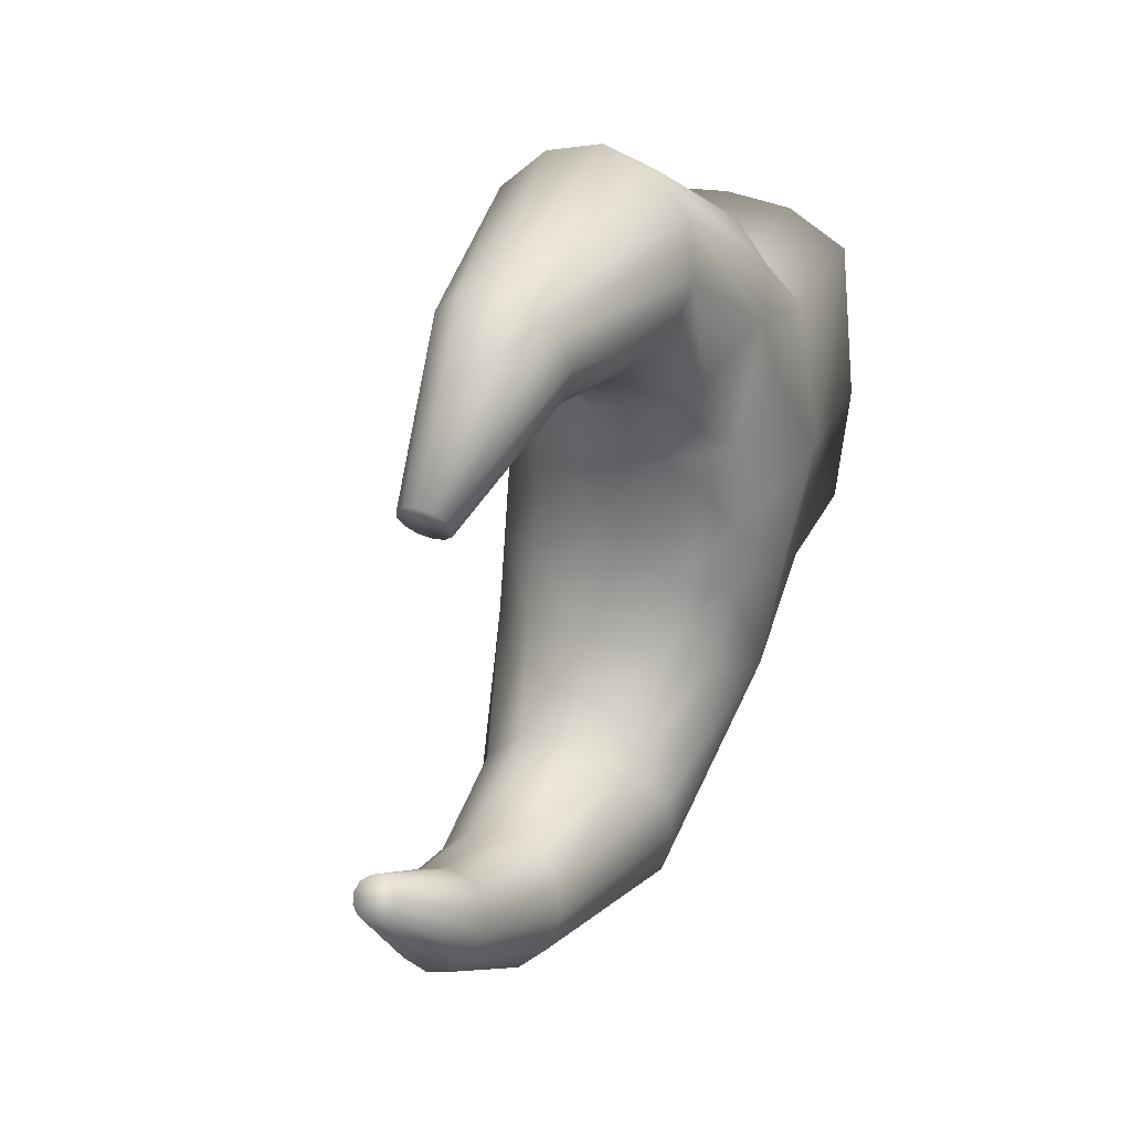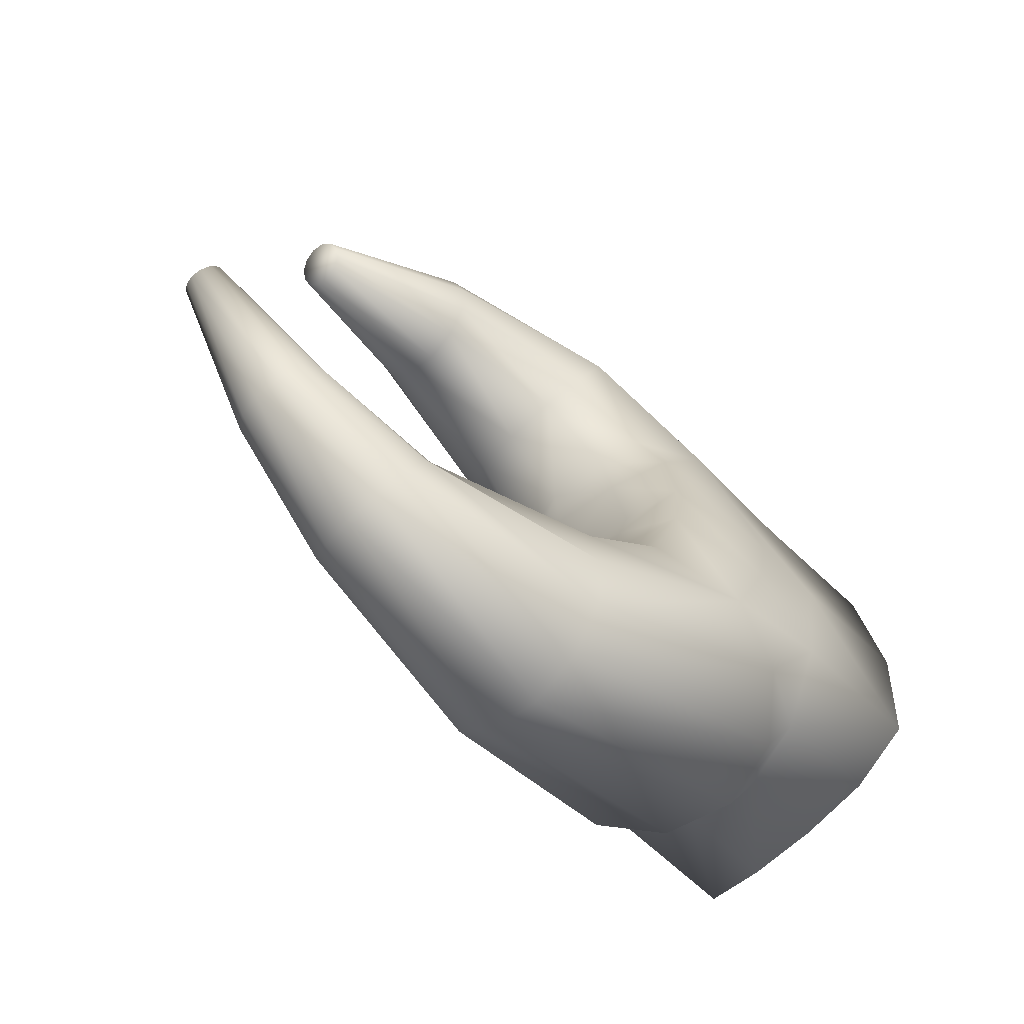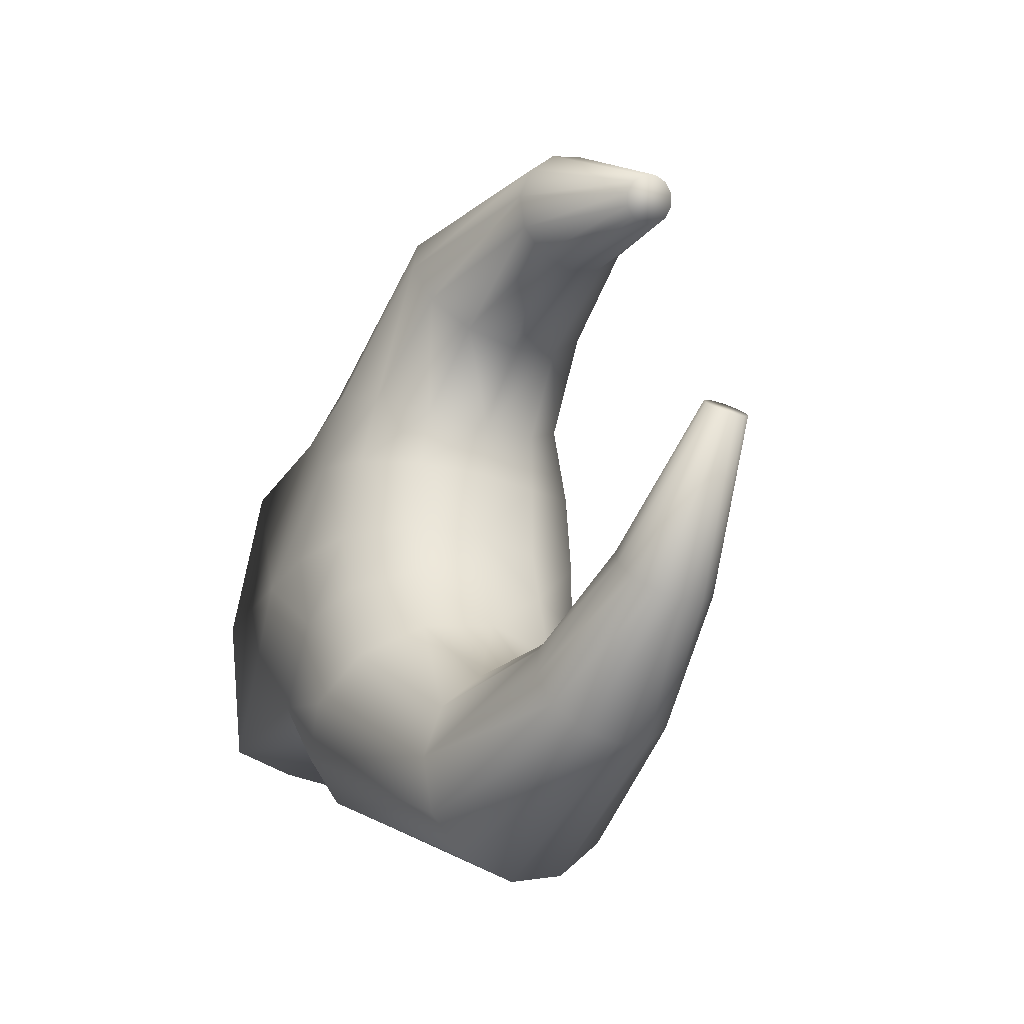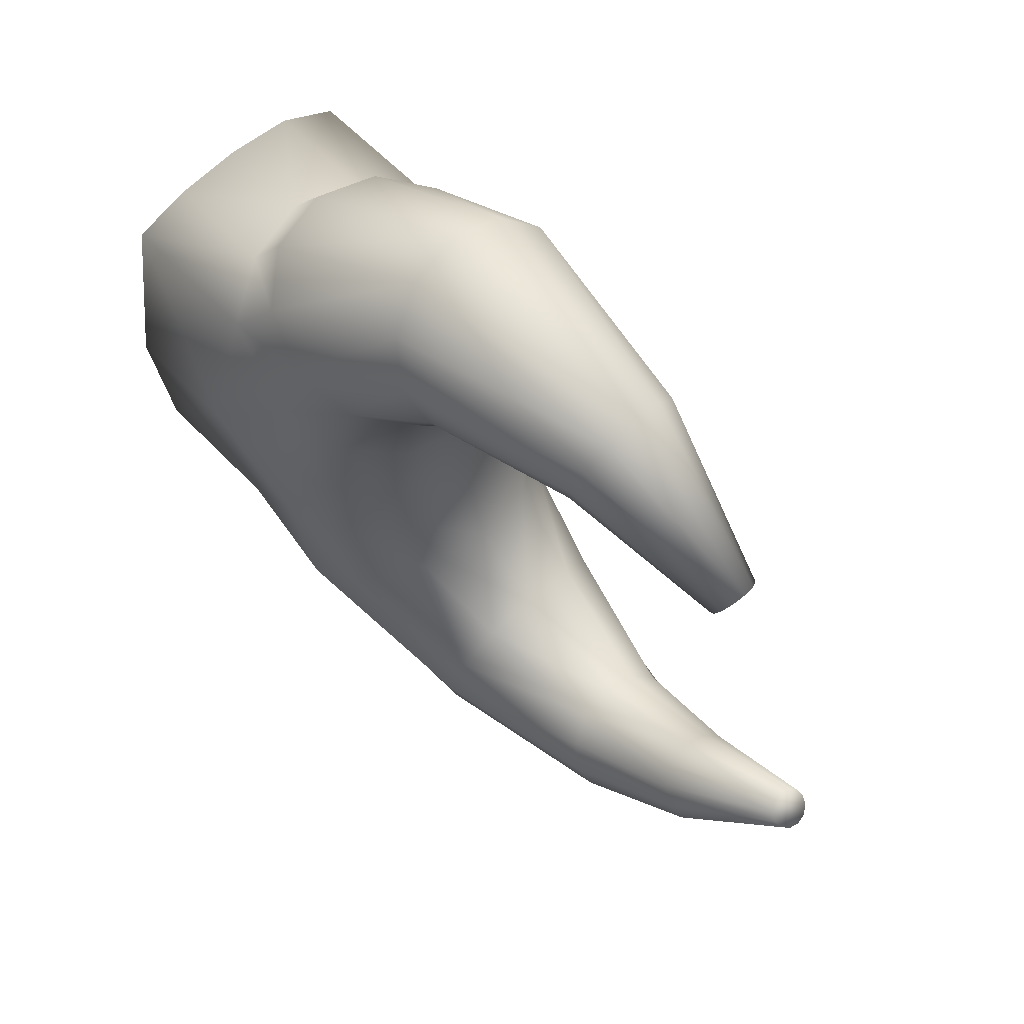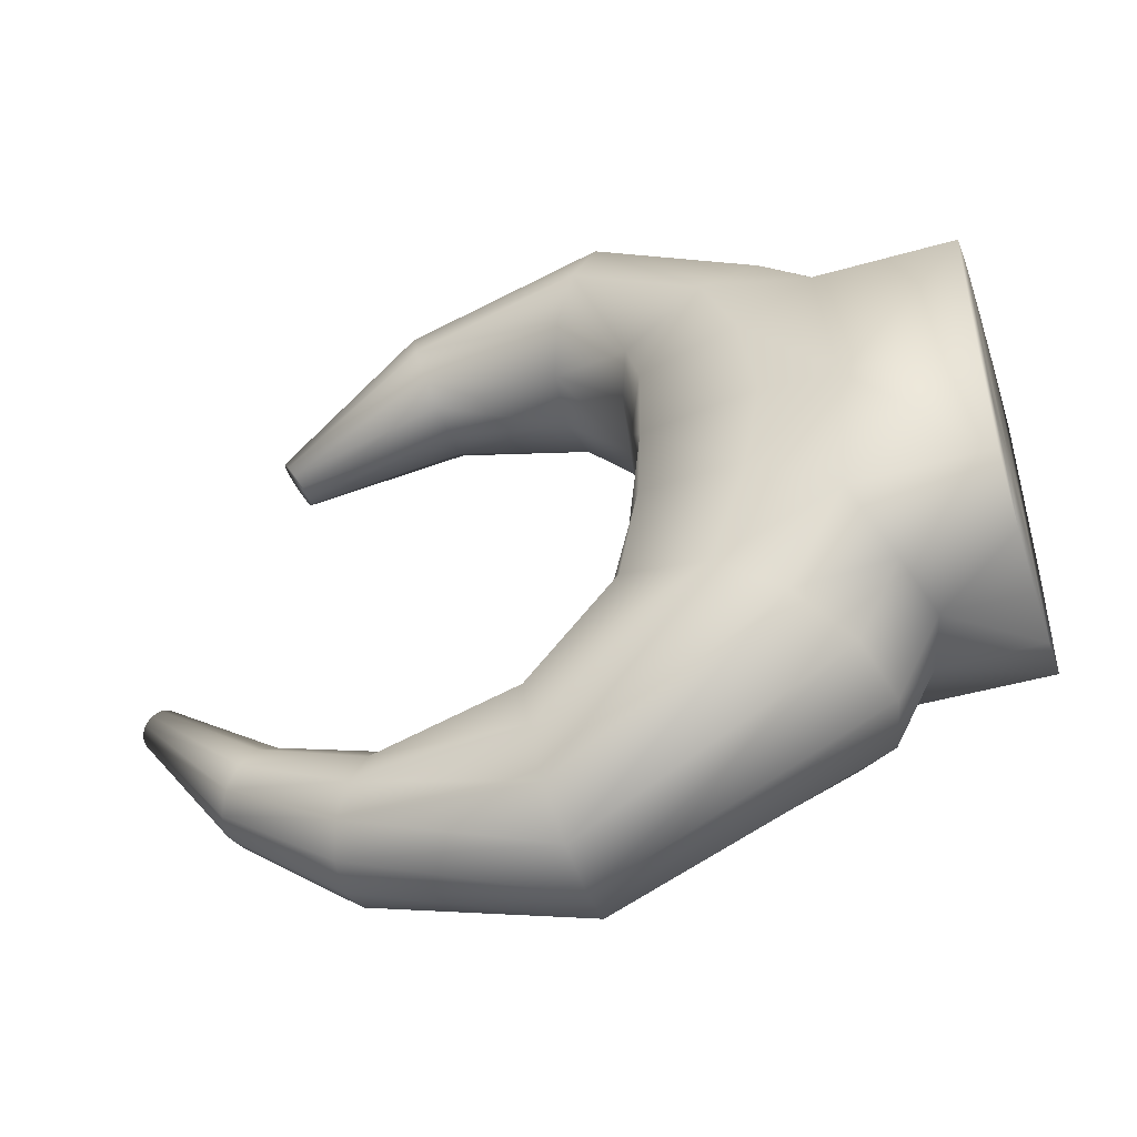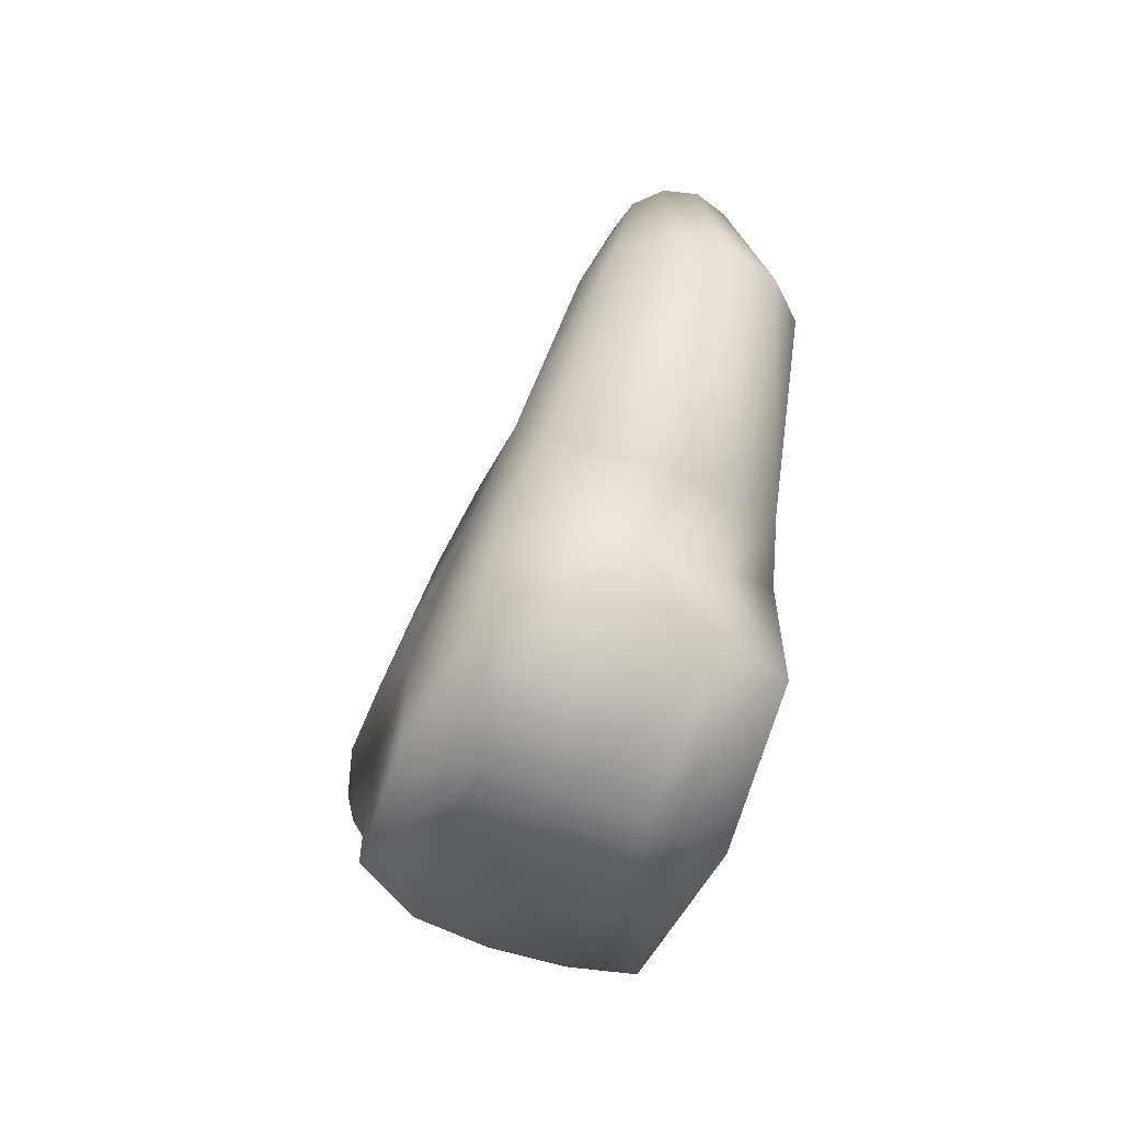
<metadata>
{"format":"obj","ext":"obj","renderer":"f3d","projection":"perspective","resolution":1024,"background":"white","views":[{"elev":32.4,"azim":23.3,"up":"+Y"},{"elev":-65.9,"azim":46.3,"up":"+Y"},{"elev":-28.7,"azim":-27.4,"up":"+Y"},{"elev":60.2,"azim":-43.5,"up":"+Y"},{"elev":-45.1,"azim":108.1,"up":"+Y"},{"elev":-60.3,"azim":157.4,"up":"+Z"}]}
</metadata>
<code>
o Torus.002
v 1.621 -0.004597 1.288
v 1.635 0.02408 2.077
v 1.44 0.02866 3.298
v 0.8339 0.01225 3.46
v 0.05865 0.01252 3.653
v -0.7295 0.01407 3.442
v -1.307 0.0183 2.865
v -1.518 0.02408 2.077
v -1.558 -0.004596 1.288
v 0.05865 2.74 1.472
v 0.7312 2.649 1.627
v 1.224 2.4 2.052
v 1.404 2.059 2.632
v 1.108 1.721 3.517
v 0.7149 1.465 3.675
v 0.05865 1.378 3.792
v -0.6139 1.469 3.636
v -1.106 1.719 3.212
v -1.287 2.059 2.632
v -1.106 2.4 2.052
v -0.6139 2.649 1.627
v 0.05865 4.126 3.637
v 0.6167 3.988 3.695
v 1.025 3.611 3.852
v 1.175 3.096 4.066
v 1.025 2.581 4.281
v 0.6167 2.204 4.438
v 0.05865 2.066 4.495
v -0.4994 2.204 4.438
v -0.9079 2.581 4.281
v -1.057 3.096 4.066
v -0.9079 3.611 3.852
v -0.4994 3.988 3.695
v 0.05865 3.7 6.142
v 0.4071 3.609 6.121
v 0.6623 3.36 6.063
v 0.7556 3.021 5.984
v 0.6623 2.681 5.905
v 0.4071 2.433 5.847
v 0.05865 2.342 5.825
v -0.2899 2.433 5.847
v -0.545 2.681 5.905
v -0.6384 3.021 5.984
v -0.545 3.36 6.063
v -0.2899 3.609 6.121
v 0.05865 2.377 7.725
v 0.1922 2.347 7.707
v 0.2899 2.262 7.657
v 0.3257 2.147 7.59
v 0.2899 2.032 7.522
v 0.1922 1.948 7.472
v 0.05865 1.917 7.454
v -0.07487 1.948 7.472
v -0.1726 2.032 7.522
v -0.2084 2.147 7.59
v -0.1726 2.262 7.657
v -0.07487 2.347 7.707
v -0.6658 0.8165 3.549
v 1.374 0.9604 3.308
v 0.05865 2.176 1.041
v -1.196 0.9559 3.056
v 0.7831 2.102 1.221
v -1.39 1.146 2.383
v 0.7683 0.813 3.579
v 1.43 1.734 1.488
v -1.28 1.891 1.619
v 0.05865 0.7655 3.73
v 1.487 1.22 2.259
v -0.6658 2.102 1.221
v 0.8306 -1.774 1.074
v 0.8375 -0.6172 3.613
v -1.485 -0.8992 2.339
v 1.504 -1.388 1.393
v 0.05865 -0.57 3.794
v -1.362 -1.607 1.513
v 1.635 -0.9278 2.245
v -0.7133 -0.6141 3.599
v -0.7133 -1.774 1.074
v 0.05865 -1.839 0.8789
v 1.415 -0.7321 3.339
v -1.278 -0.7346 3.066
v 0.5029 -2.079 7.463
v 0.05865 -2.699 7.904
v -0.3856 -2.079 7.463
v 0.5716 -2.286 7.61
v -0.1979 -2.644 7.864
v -0.1979 -1.928 7.356
v 0.05865 -1.872 7.317
v 0.5029 -2.492 7.757
v -0.3856 -2.492 7.757
v 0.3151 -1.928 7.356
v 0.3151 -2.644 7.864
v -0.4544 -2.286 7.61
v 0.05865 -1.241 8.969
v 0.1685 -1.22 8.949
v 0.2489 -1.163 8.892
v 0.2783 -1.085 8.814
v 0.2489 -1.008 8.736
v 0.1685 -0.951 8.679
v 0.05865 -0.9302 8.658
v -0.0512 -0.951 8.679
v -0.1316 -1.008 8.736
v -0.1611 -1.085 8.814
v -0.1316 -1.163 8.892
v -0.0512 -1.22 8.949
v 0.0632 -3.677 6.634
v 0.4308 -3.586 6.597
v 0.6999 -3.337 6.495
v 0.7984 -2.996 6.356
v 0.6999 -2.656 6.217
v 0.4308 -2.407 6.115
v 0.0632 -2.316 6.078
v -0.3044 -2.407 6.115
v -0.5735 -2.656 6.217
v -0.672 -2.996 6.356
v -0.5735 -3.337 6.495
v -0.3044 -3.586 6.597
v 0.1447 -4.323 4.267
v 0.705 -4.175 4.292
v 1.115 -3.771 4.363
v 1.265 -3.219 4.458
v 1.219 -2.673 4.527
v 0.8106 -2.275 4.631
v 0.1447 -2.115 4.65
v -0.4157 -2.263 4.624
v -0.8258 -2.667 4.554
v -0.976 -3.219 4.458
v -0.8258 -3.771 4.363
v -0.4157 -4.175 4.292
v 0.05865 -2.762 1.348
v 0.8109 -2.663 1.523
v 1.362 -2.391 2.002
v 1.563 -2.019 2.656
v 1.296 -1.644 3.578
v 0.8419 -1.381 3.798
v 0.05865 -1.277 3.965
v -0.6936 -1.376 3.789
v -1.244 -1.648 3.31
v -1.446 -2.019 2.656
v -1.244 -2.391 2.002
v -0.6936 -2.663 1.523
v -1.28 1.903 0.01331
v -0.6658 2.111 0.01484
v 0.05865 -1.833 -0.01407
v 0.8306 -1.766 -0.01358
v 1.621 0.00485 -0.000599
v 1.504 -1.378 -0.01073
v 0.7831 2.111 0.01484
v 1.43 1.745 0.01215
v -1.558 0.004851 -0.0006
v 0.05865 0.00485 -0.0006
v 0.8468 0.00485 -0.0006
v 0.05865 2.183 0.01537
v -0.7133 -1.766 -0.01358
v -1.362 -1.596 -0.01233
v -0.7295 0.004851 -0.0006
f 10 11 62
f 62 11 12
f 65 12 13
f 13 14 59
f 59 14 15
f 64 15 16
f 16 17 58
f 17 18 61
f 18 19 63
f 19 20 66
f 20 21 69
f 69 21 10
f 22 23 11
f 23 24 12
f 24 25 13
f 25 26 14
f 14 26 27
f 27 28 16
f 16 28 29
f 17 29 30
f 18 30 31
f 19 31 32
f 20 32 33
f 21 33 22
f 34 35 23
f 35 36 24
f 36 37 25
f 37 38 26
f 38 39 27
f 39 40 28
f 28 40 41
f 29 41 42
f 30 42 43
f 31 43 44
f 32 44 45
f 33 45 34
f 46 47 35
f 47 48 36
f 48 49 37
f 49 50 38
f 50 51 39
f 51 52 40
f 40 52 53
f 41 53 54
f 42 54 55
f 43 55 56
f 44 56 57
f 45 57 46
f 70 145 147
f 151 152 145
f 151 153 148
f 152 148 149
f 9 150 155
f 2 68 59
f 3 59 64
f 6 58 61
f 63 66 9
f 79 144 145
f 130 79 70
f 154 156 151
f 69 143 142
f 152 146 147
f 142 143 156
f 151 156 143
f 1 146 149
f 1 65 68
f 64 67 5
f 5 67 58
f 7 61 63
f 78 75 155
f 70 73 132
f 155 150 156
f 73 76 133
f 80 71 135
f 71 74 136
f 136 74 77
f 137 77 81
f 138 81 72
f 139 72 75
f 140 75 78
f 78 79 130
f 49 57 55
f 94 99 101
f 133 76 80
f 95 92 89
f 96 89 85
f 97 85 82
f 98 82 91
f 99 91 88
f 88 87 101
f 87 84 102
f 84 93 103
f 93 90 104
f 90 86 105
f 86 83 94
f 94 83 92
f 83 106 107
f 92 107 108
f 89 108 109
f 85 109 110
f 82 110 111
f 91 111 112
f 88 112 113
f 113 114 84
f 114 115 93
f 115 116 90
f 116 117 86
f 117 106 83
f 118 119 107
f 119 120 108
f 120 121 109
f 121 122 110
f 110 122 123
f 111 123 124
f 112 124 125
f 113 125 126
f 114 126 127
f 127 128 116
f 128 129 117
f 129 118 106
f 118 130 131
f 119 131 132
f 120 132 133
f 133 134 122
f 134 135 123
f 135 136 124
f 136 137 125
f 137 138 126
f 138 139 127
f 127 139 140
f 128 140 141
f 129 141 130
f 60 62 148
f 9 66 142
f 1 2 76
f 76 2 3
f 3 4 71
f 71 4 5
f 5 6 77
f 6 7 81
f 7 8 72
f 72 8 9
f 62 65 149
f 60 153 143
f 79 78 154
f 1 73 147
f 60 10 62
f 65 62 12
f 68 65 13
f 68 13 59
f 64 59 15
f 67 64 16
f 67 16 58
f 58 17 61
f 61 18 63
f 63 19 66
f 66 20 69
f 60 69 10
f 10 22 11
f 11 23 12
f 12 24 13
f 13 25 14
f 15 14 27
f 15 27 16
f 17 16 29
f 18 17 30
f 19 18 31
f 20 19 32
f 21 20 33
f 10 21 22
f 22 34 23
f 23 35 24
f 24 36 25
f 25 37 26
f 26 38 27
f 27 39 28
f 29 28 41
f 30 29 42
f 31 30 43
f 32 31 44
f 33 32 45
f 22 33 34
f 34 46 35
f 35 47 36
f 36 48 37
f 37 49 38
f 38 50 39
f 39 51 40
f 41 40 53
f 42 41 54
f 43 42 55
f 44 43 56
f 45 44 57
f 34 45 46
f 73 70 147
f 144 151 145
f 152 151 148
f 146 152 149
f 75 9 155
f 3 2 59
f 4 3 64
f 7 6 61
f 8 63 9
f 70 79 145
f 131 130 70
f 144 154 151
f 66 69 142
f 145 152 147
f 150 142 156
f 153 151 143
f 65 1 149
f 2 1 68
f 4 64 5
f 6 5 58
f 8 7 63
f 154 78 155
f 131 70 132
f 154 155 156
f 132 73 133
f 134 80 135
f 135 71 136
f 137 136 77
f 138 137 81
f 139 138 72
f 140 139 75
f 141 140 78
f 141 78 130
f 51 50 49
f 53 52 51
f 55 54 53
f 57 56 55
f 47 46 57
f 49 48 47
f 53 51 49
f 49 55 53
f 49 47 57
f 96 94 95
f 94 104 105
f 101 102 103
f 99 100 101
f 97 98 99
f 94 96 97
f 103 104 94
f 94 101 103
f 94 97 99
f 134 133 80
f 96 95 89
f 97 96 85
f 98 97 82
f 99 98 91
f 100 99 88
f 100 88 101
f 101 87 102
f 102 84 103
f 103 93 104
f 104 90 105
f 105 86 94
f 95 94 92
f 92 83 107
f 89 92 108
f 85 89 109
f 82 85 110
f 91 82 111
f 88 91 112
f 87 88 113
f 87 113 84
f 84 114 93
f 93 115 90
f 90 116 86
f 86 117 83
f 106 118 107
f 107 119 108
f 108 120 109
f 109 121 110
f 111 110 123
f 112 111 124
f 113 112 125
f 114 113 126
f 115 114 127
f 115 127 116
f 116 128 117
f 117 129 106
f 119 118 131
f 120 119 132
f 121 120 133
f 121 133 122
f 122 134 123
f 123 135 124
f 124 136 125
f 125 137 126
f 126 138 127
f 128 127 140
f 129 128 141
f 118 129 130
f 153 60 148
f 150 9 142
f 73 1 76
f 80 76 3
f 80 3 71
f 74 71 5
f 74 5 77
f 77 6 81
f 81 7 72
f 75 72 9
f 148 62 149
f 69 60 143
f 144 79 154
f 146 1 147

</code>
